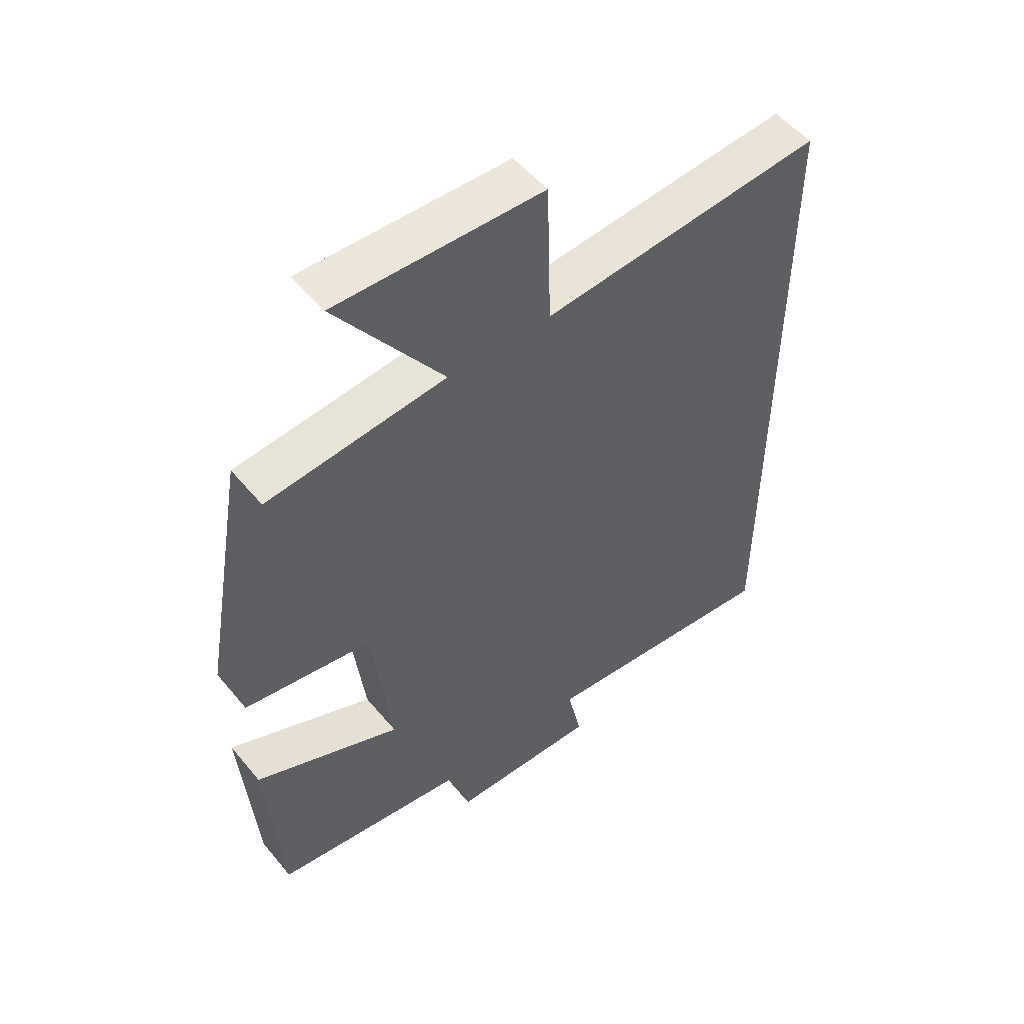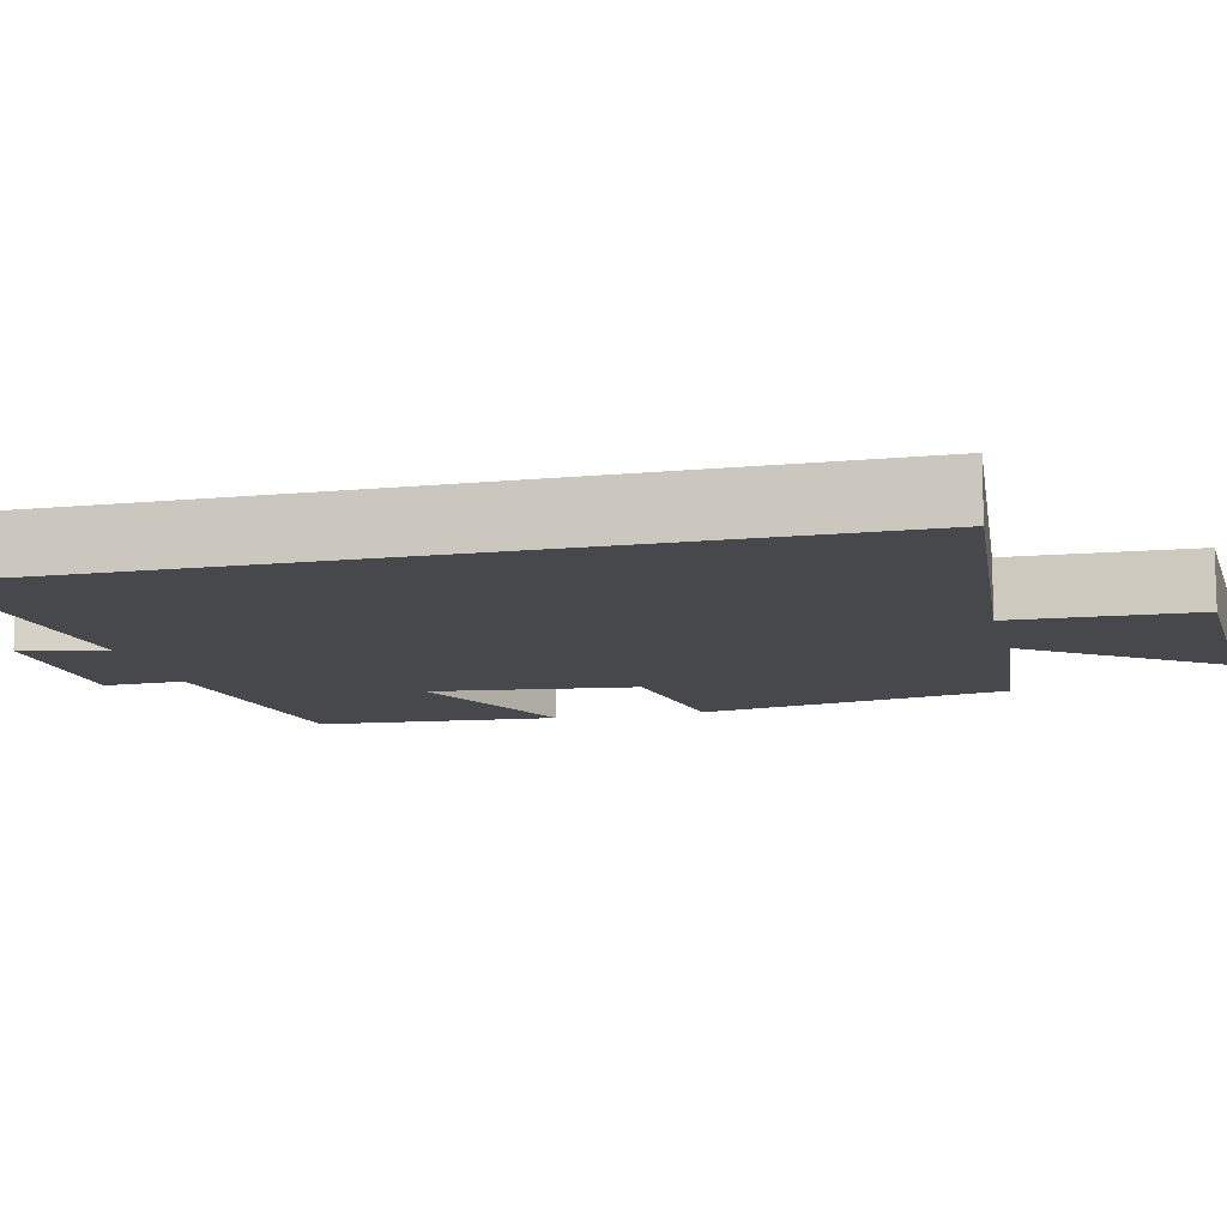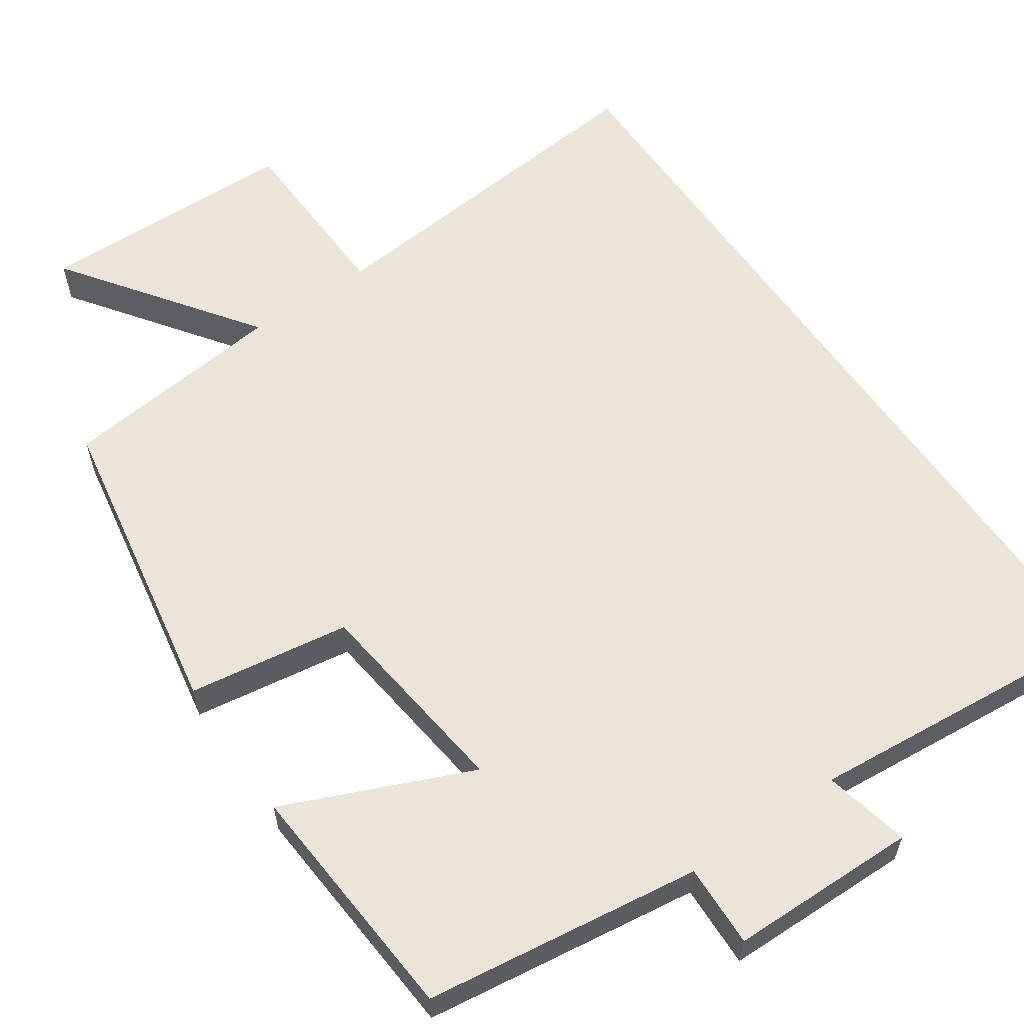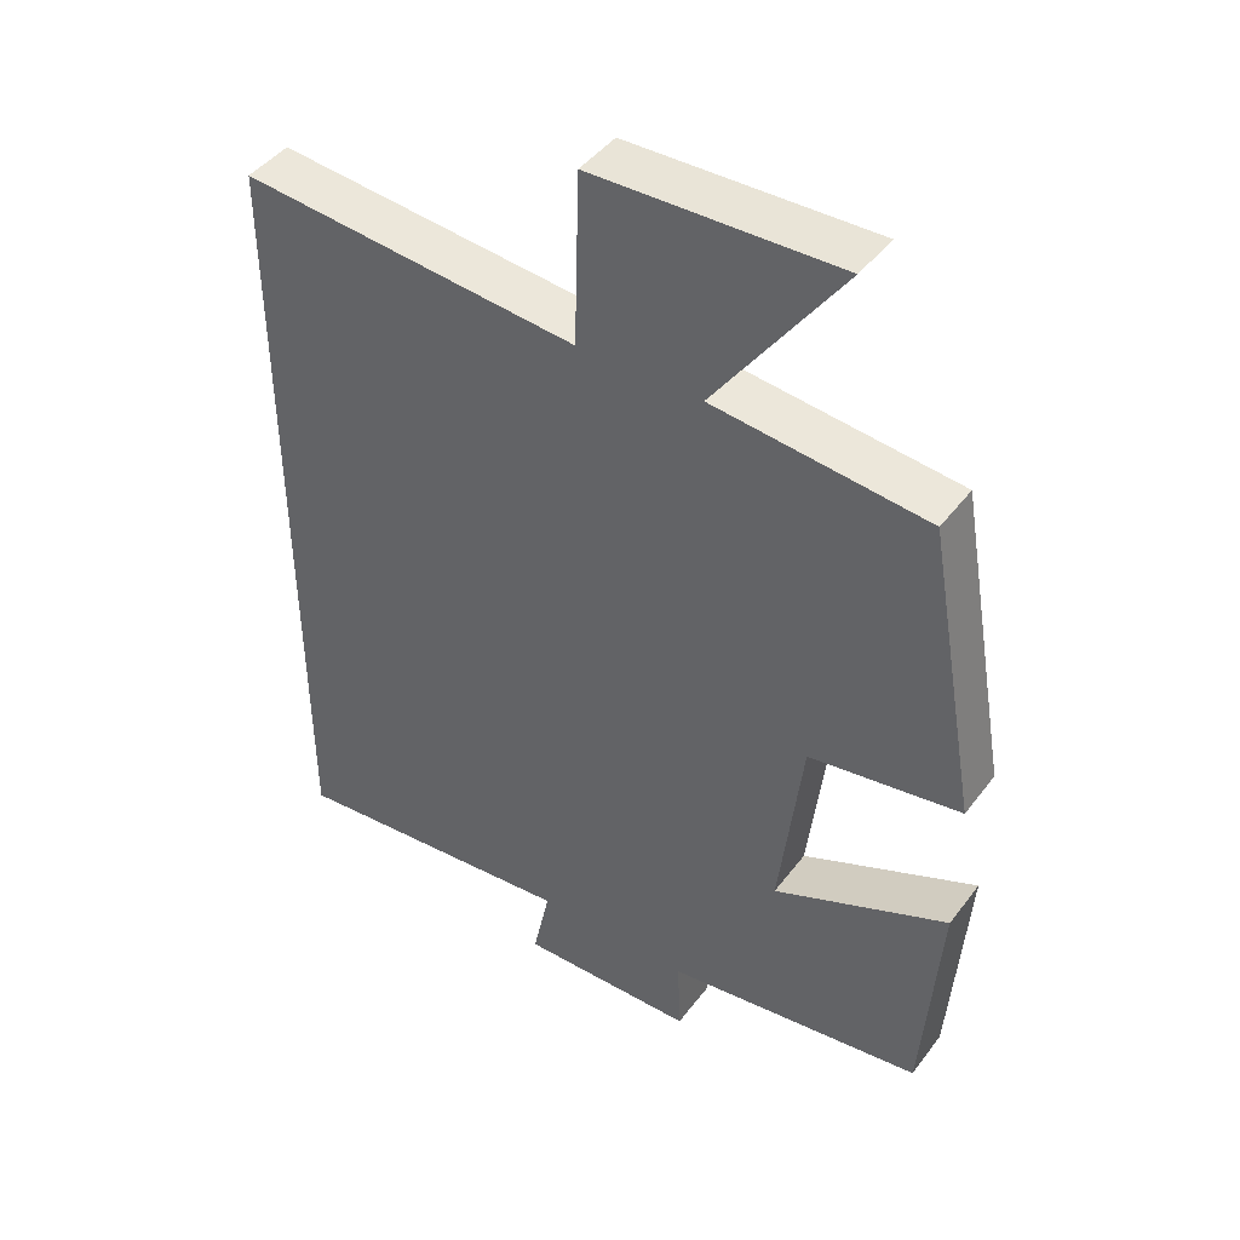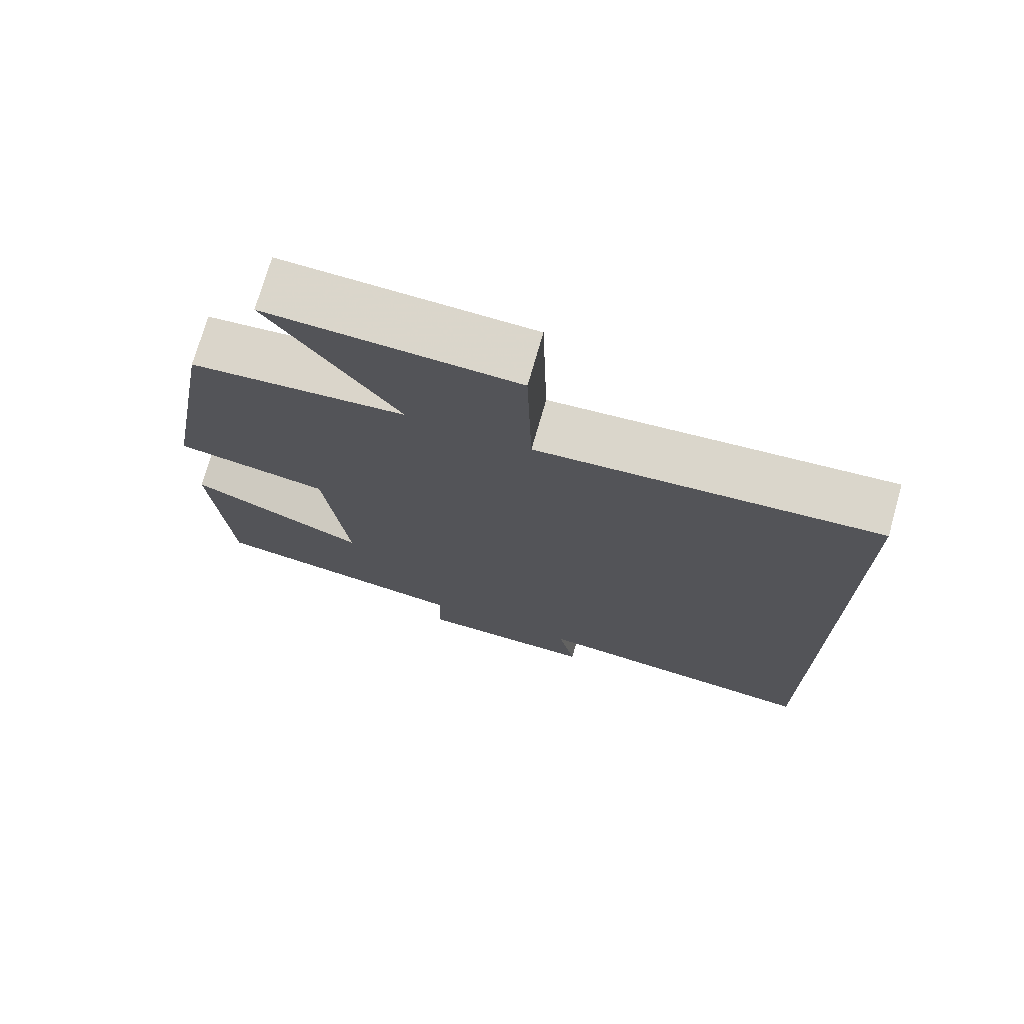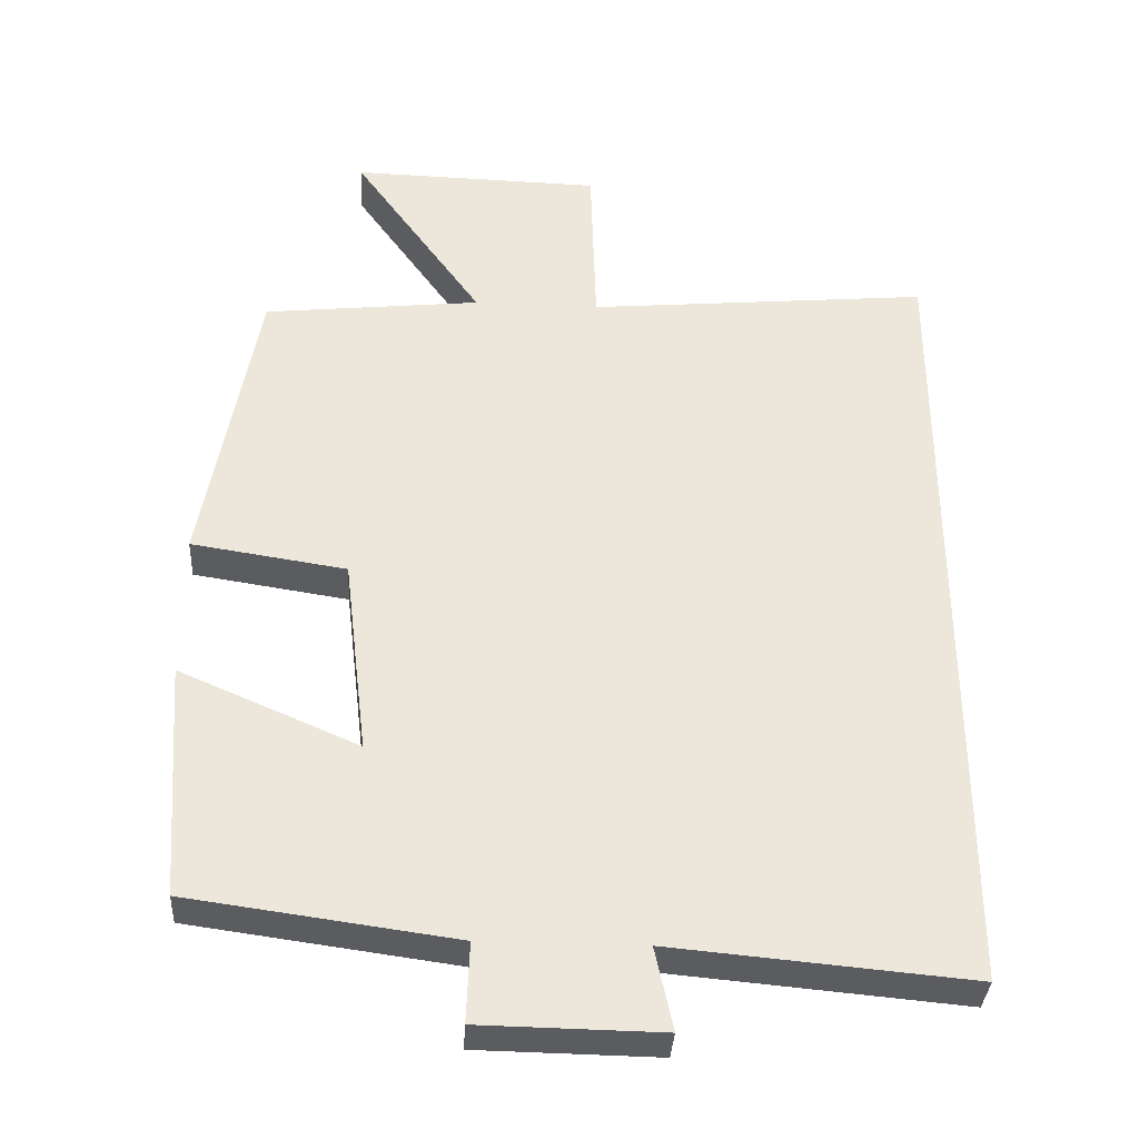
<metadata>
{"format":"obj","ext":"obj","renderer":"f3d","projection":"perspective","resolution":1024,"background":"white","views":[{"elev":52.7,"azim":141.5,"up":"+Z"},{"elev":-11.1,"azim":-76.2,"up":"+Y"},{"elev":59.5,"azim":145.4,"up":"+Y"},{"elev":44.4,"azim":34.4,"up":"+Z"},{"elev":73.6,"azim":-164.0,"up":"+Z"},{"elev":-35.2,"azim":176.7,"up":"+Z"}]}
</metadata>
<code>
v -0.5 0.07 -0.536
v -0.5 0.07 0.543
v -0.036 0.07 0.5
v -0.029 0.07 0.737
v 0.309 0.07 0.745
v 0.134 0.07 0.5
v 0.428 0.07 0.468
v 0.5 0.07 0.063
v 0.291 0.07 0.031
v 0.259 0.07 -0.237
v 0.5 0.07 -0.133
v 0.477 0.07 -0.451
v 0.119 0.07 -0.5
v 0.123 0.07 -0.607
v -0.121 0.07 -0.611
v -0.097 0.07 -0.5
v -0.5 0 -0.536
v -0.5 0 0.543
v -0.036 0 0.5
v -0.029 0 0.737
v 0.309 0 0.745
v 0.134 0 0.5
v 0.428 0 0.468
v 0.5 0 0.063
v 0.291 0 0.031
v 0.259 0 -0.237
v 0.5 0 -0.133
v 0.477 0 -0.451
v 0.119 0 -0.5
v 0.123 0 -0.607
v -0.121 0 -0.611
v -0.097 0 -0.5
f 13 14 15 16
f 11 12 13 16
f 10 11 16
f 9 10 16 1
f 6 7 8 9
f 6 9 1
f 3 4 5 6
f 3 6 1
f 1 2 3
f 32 31 30 29
f 32 29 28 27
f 32 27 26
f 17 32 26 25
f 25 24 23 22
f 17 25 22
f 22 21 20 19
f 17 22 19
f 19 18 17
f 1 17 18 2
f 2 18 19 3
f 3 19 20 4
f 4 20 21 5
f 5 21 22 6
f 6 22 23 7
f 7 23 24 8
f 8 24 25 9
f 9 25 26 10
f 10 26 27 11
f 11 27 28 12
f 12 28 29 13
f 13 29 30 14
f 14 30 31 15
f 15 31 32 16
f 16 32 17 1

</code>
